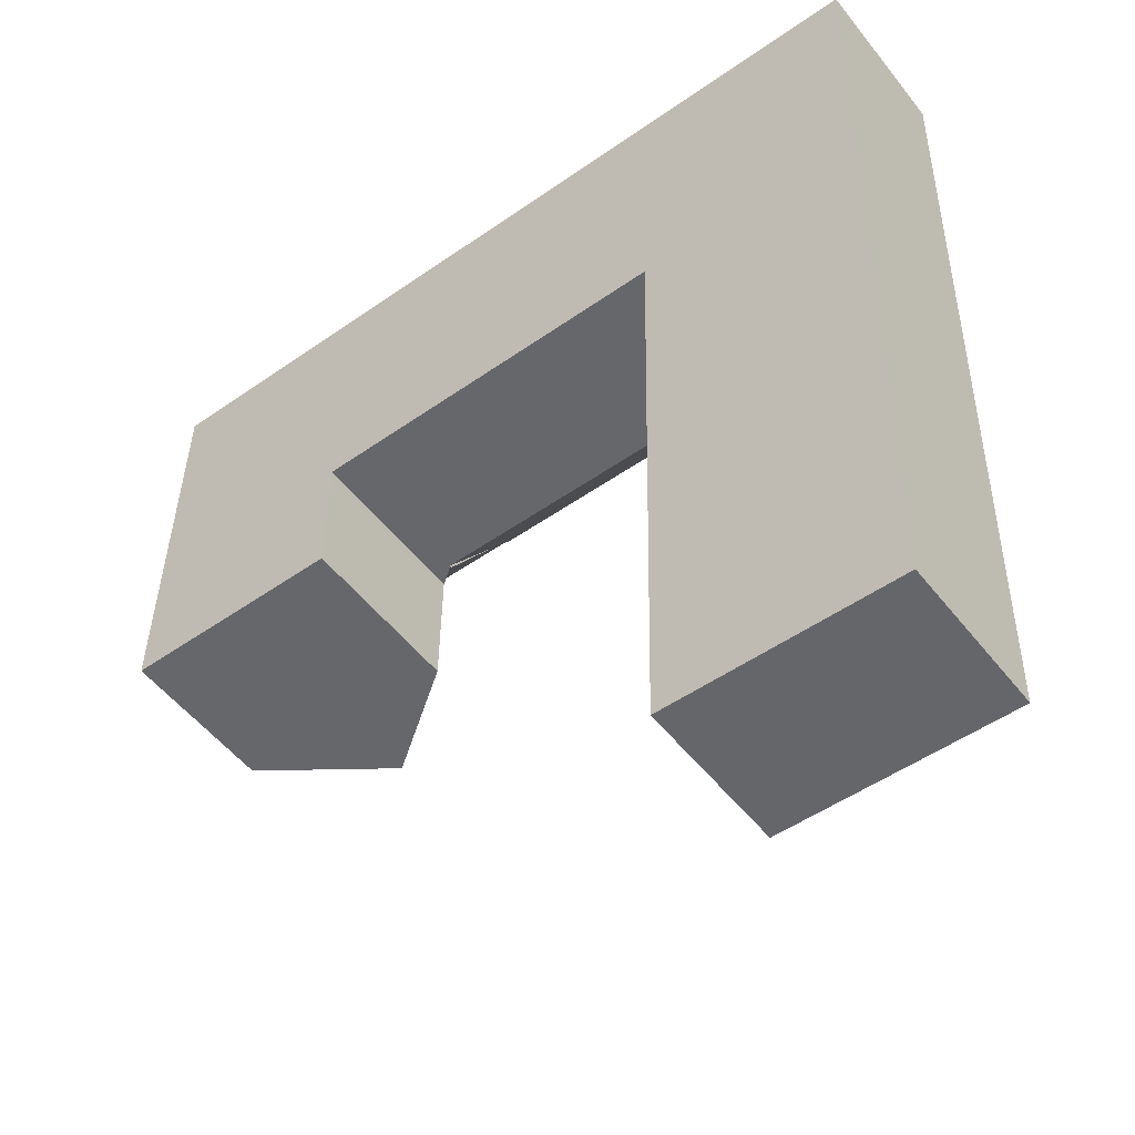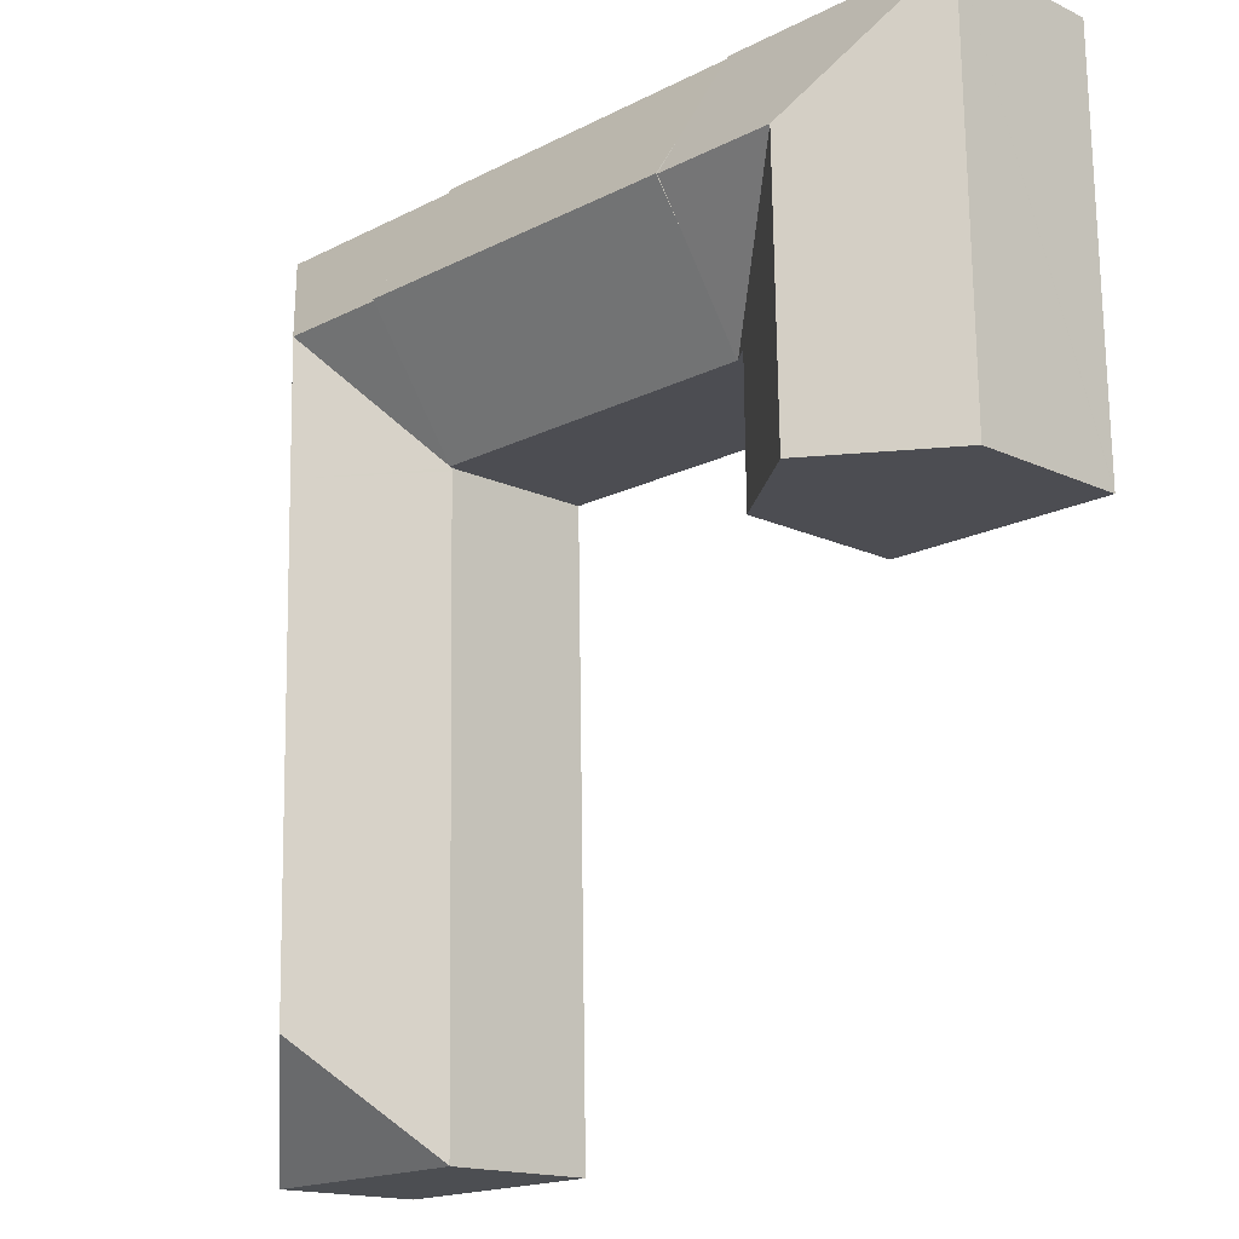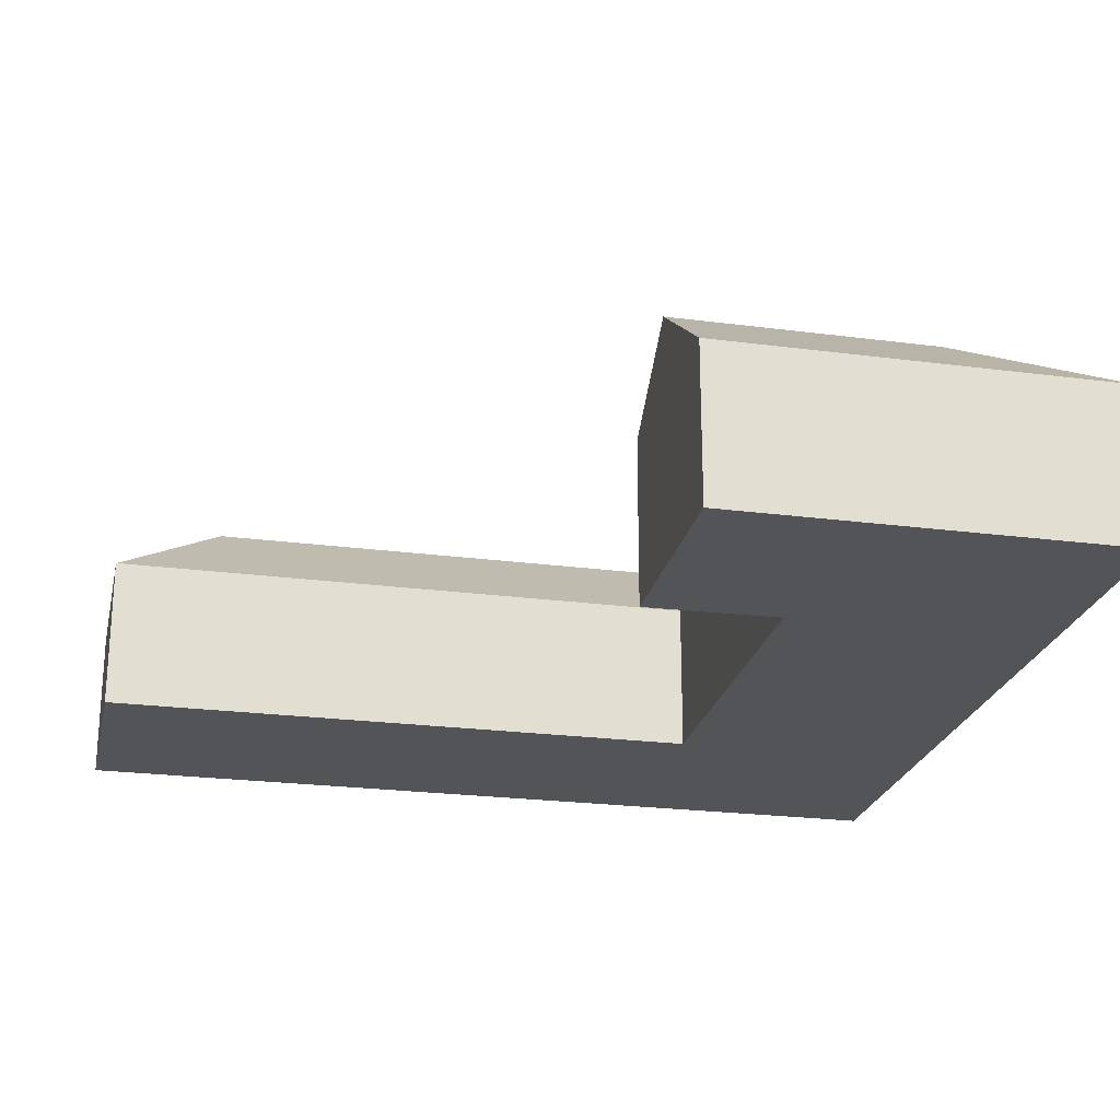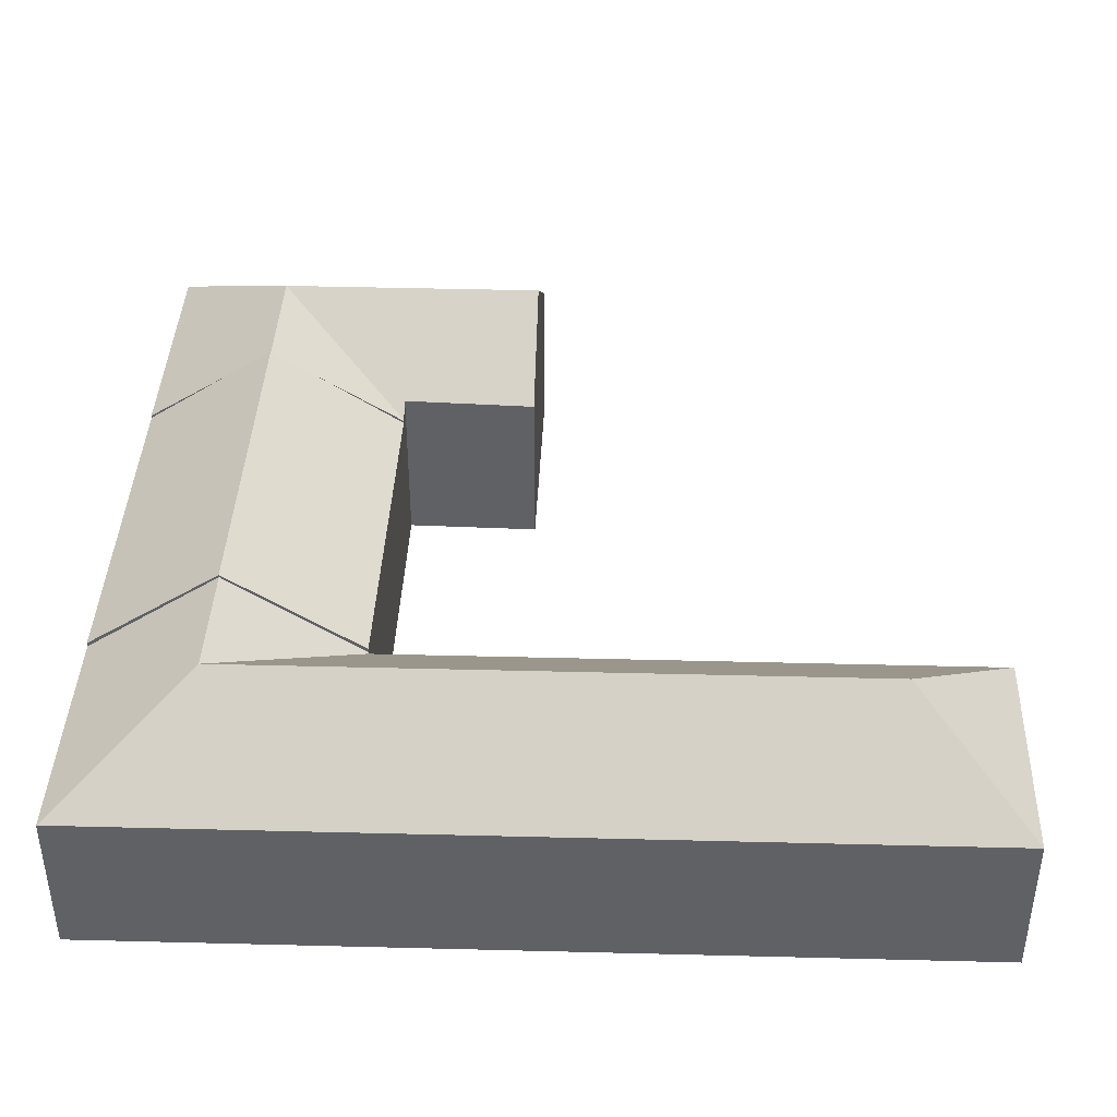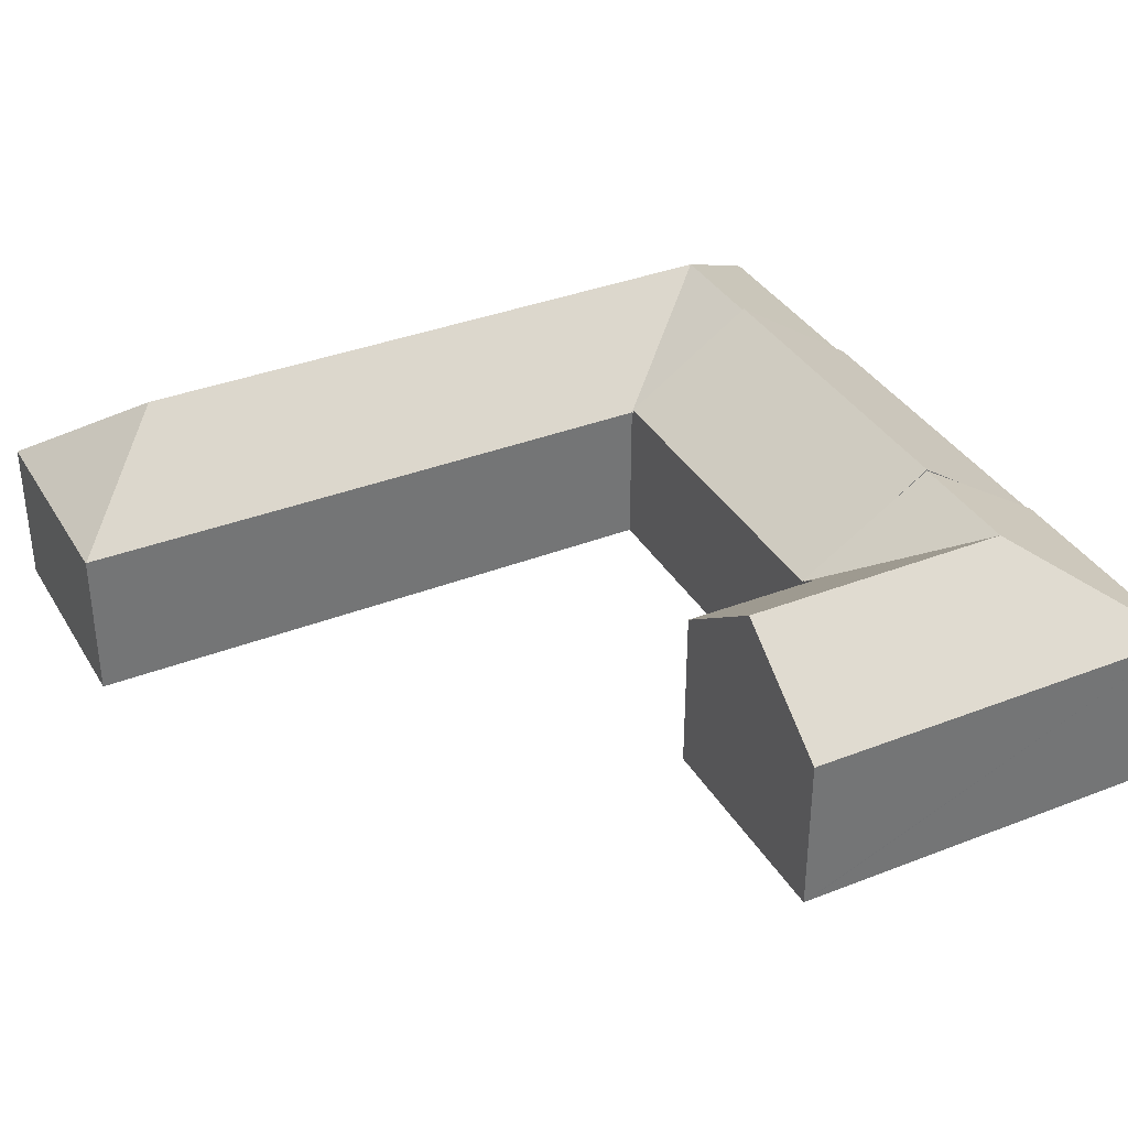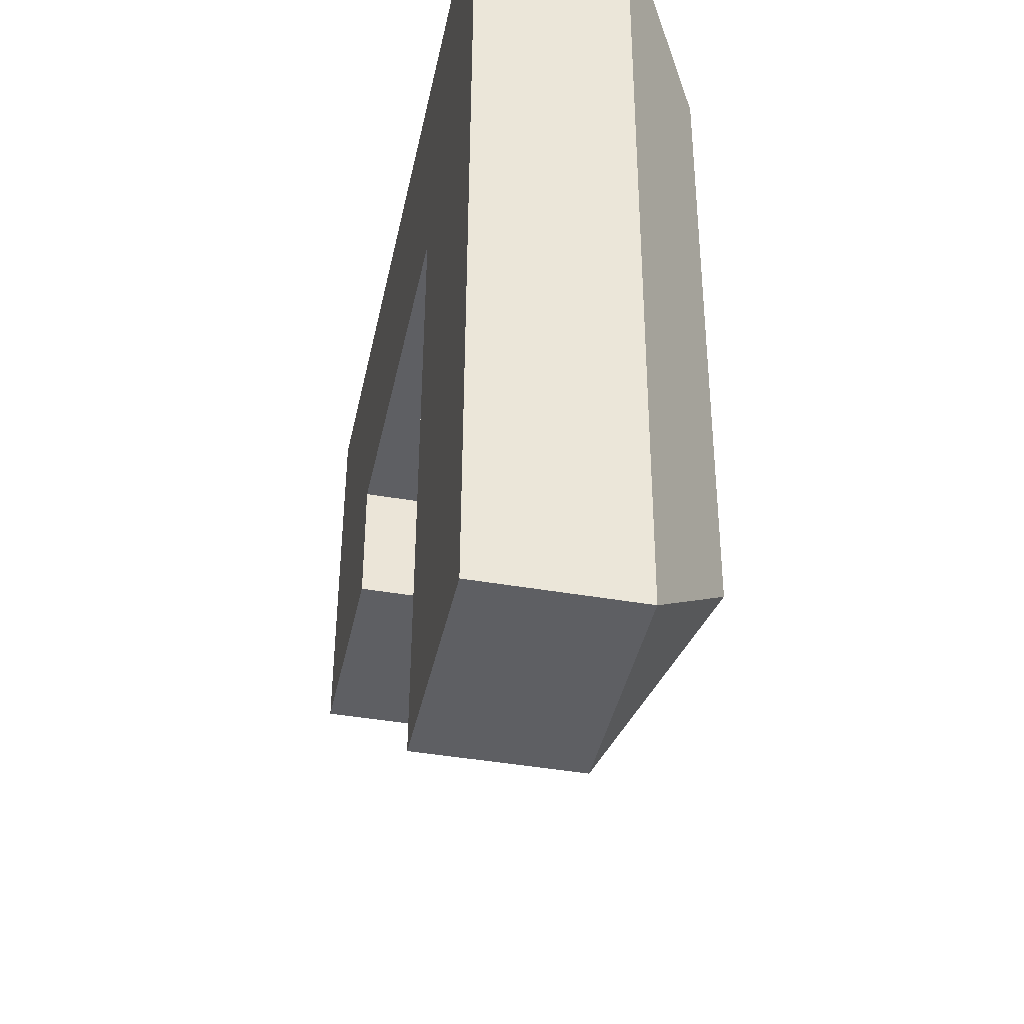
<metadata>
{"format":"obj","ext":"obj","renderer":"f3d","projection":"perspective","resolution":1024,"background":"white","views":[{"elev":-52.5,"azim":37.2,"up":"+Z"},{"elev":-16.1,"azim":-134.0,"up":"+Z"},{"elev":-23.1,"azim":-101.4,"up":"+Y"},{"elev":40.8,"azim":93.0,"up":"+Y"},{"elev":35.5,"azim":-116.2,"up":"+Y"},{"elev":-42.2,"azim":78.2,"up":"+Z"}]}
</metadata>
<code>
v  23.81 9.815 10.6
v  9.924 6.252 16.03
v  23.92 6.252 15.93
v  9.856 8.647 12.45
v  9.822 9.815 10.7
v  9.721 6.246 5.367
v  23.69 6.258 5.283
v  9.789 8.647 8.957
v  9.924 -9.817e-16 16.03
v  9.822 -6.554e-16 10.7
v  9.721 -3.286e-16 5.367
v  9.856 -7.624e-16 12.45
v  9.789 -5.485e-16 8.957
v  23.92 -9.754e-16 15.93
v  23.81 -6.491e-16 10.6
v  23.69 -3.235e-16 5.283
v  4.964 9.763 10.74
v  9.721 6.353 5.367
v  9.639 6.352 5.368
v  9.822 9.763 10.7
v  8.966 6.833 5.372
v  4.86 9.763 5.311
v  8.966 6.832 5.281
v  8.978 6.75 -0.081
v  4.759 9.763 -0.015
v  7.332 7.926 -0.066
v  4.759 9.763 -0.043
v  0.102 6.365 5.346
v  0.306 6.365 16.1
v  0.002 6.365 0.079
v  0 6.365 3.897e-16
v  9.924 6.358 16.03
v  8.966 -3.289e-16 5.372
v  8.978 4.96e-18 -0.081
v  8.966 -3.234e-16 5.281
v  9.639 -3.287e-16 5.368
v  7.332 4.041e-18 -0.066
v  0 0 0
v  4.759 2.633e-18 -0.043
v  0.002 -4.837e-18 0.079
v  0.102 -3.273e-16 5.346
v  0.306 -9.86e-16 16.1
v  28.45 9.709 10.57
v  33.11 6.089 15.86
v  33.11 6.1 15.85
v  23.92 6.089 15.93
v  23.81 9.709 10.6
v  27.91 9.709 -14.5
v  32.75 6.1 -0.571
v  32.36 6.1 -19.13
v  28.21 9.709 -0.481
v  32.88 6.1 5.106
v  28.33 9.709 5.14
v  23.3 6.1 -18.95
v  23.3 6.117 -18.93
v  23.67 6.099 -0.391
v  23.77 6.095 4.36
v  23.78 6.094 5.173
v  23.79 6.095 5.282
v  23.69 6.095 5.283
v  23.3 1.159e-15 -18.93
v  23.3 1.16e-15 -18.95
v  23.67 2.394e-17 -0.391
v  23.77 -2.67e-16 4.36
v  23.78 -3.168e-16 5.173
v  23.79 -3.234e-16 5.282
v  33.11 -9.713e-16 15.86
v  33.11 -9.702e-16 15.85
v  32.88 -3.127e-16 5.106
v  32.75 3.496e-17 -0.571
v  32.36 1.171e-15 -19.13
g defaultobject
f 1 2 3
f 2 1 4
f 4 1 5
f 6 1 7
f 1 6 8
f 1 8 5
f 8 4 5
f 4 8 2
f 2 8 9
f 9 8 6
f 9 6 10
f 10 6 11
f 9 10 12
f 10 11 13
f 9 3 2
f 3 9 14
f 14 1 3
f 1 14 7
f 7 14 15
f 7 15 16
f 16 6 7
f 6 16 11
f 9 15 14
f 15 9 12
f 15 12 10
f 15 10 16
f 16 10 13
f 16 13 11
f 17 18 19
f 18 17 8
f 8 17 20
f 17 21 22
f 21 17 19
f 22 21 23
f 22 23 24
f 22 24 25
f 25 24 26
f 25 26 27
f 17 28 29
f 28 17 22
f 28 22 30
f 30 22 25
f 30 25 31
f 31 25 27
f 4 29 32
f 29 4 17
f 17 4 20
f 4 8 20
f 8 4 18
f 18 4 11
f 11 4 32
f 11 32 10
f 10 32 9
f 11 10 13
f 10 9 12
f 33 23 21
f 23 33 24
f 24 33 34
f 34 33 35
f 11 19 18
f 19 33 21
f 33 19 11
f 33 11 36
f 26 31 27
f 31 26 24
f 31 24 34
f 31 34 37
f 31 37 38
f 38 37 39
f 38 30 31
f 30 38 28
f 28 38 29
f 29 38 40
f 29 40 41
f 29 41 42
f 42 32 29
f 32 42 9
f 39 40 38
f 40 39 41
f 41 39 37
f 41 37 42
f 42 37 34
f 42 34 35
f 42 35 33
f 42 33 36
f 42 36 11
f 42 11 13
f 42 13 10
f 42 10 9
f 9 10 12
f 43 44 45
f 43 46 44
f 46 43 47
f 48 49 50
f 49 48 51
f 49 51 52
f 52 51 53
f 52 53 45
f 45 53 43
f 54 48 50
f 48 54 55
f 56 48 55
f 48 56 51
f 51 56 53
f 53 56 57
f 53 57 58
f 53 58 59
f 53 59 43
f 47 59 60
f 59 47 43
f 60 46 47
f 46 60 14
f 14 60 15
f 15 60 16
f 54 61 55
f 61 54 62
f 61 56 55
f 56 61 63
f 56 63 57
f 57 63 64
f 57 64 58
f 58 64 59
f 59 64 65
f 59 65 66
f 14 44 46
f 44 14 67
f 44 68 45
f 68 44 67
f 68 52 45
f 52 68 69
f 52 69 49
f 49 69 70
f 49 70 50
f 50 70 71
f 71 54 50
f 54 71 62
f 66 60 59
f 60 66 16
f 70 62 71
f 62 70 61
f 61 70 63
f 63 70 69
f 63 69 68
f 63 68 64
f 64 68 65
f 65 68 66
f 66 68 16
f 16 68 15
f 15 68 67
f 15 67 14

</code>
